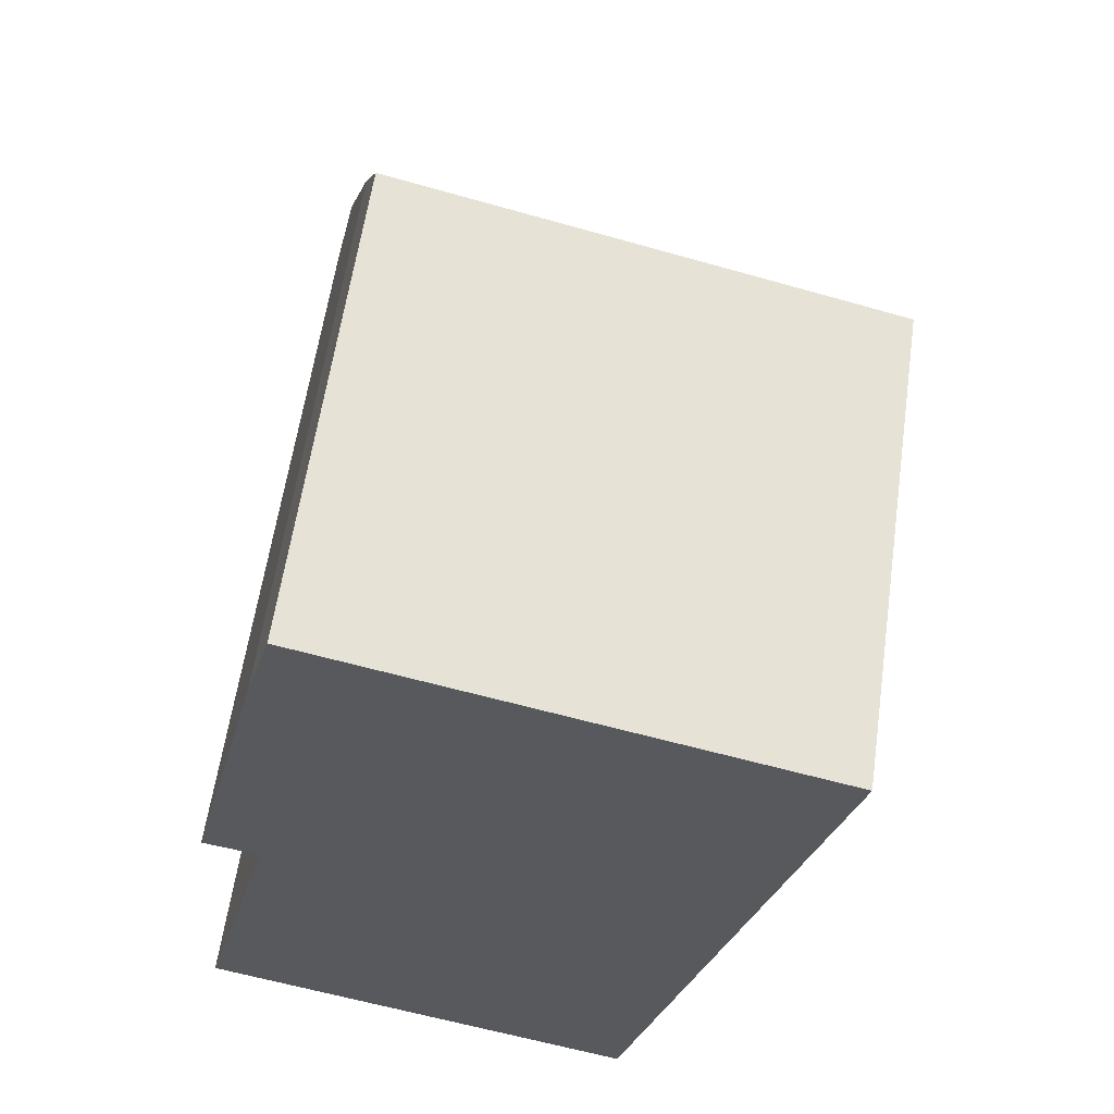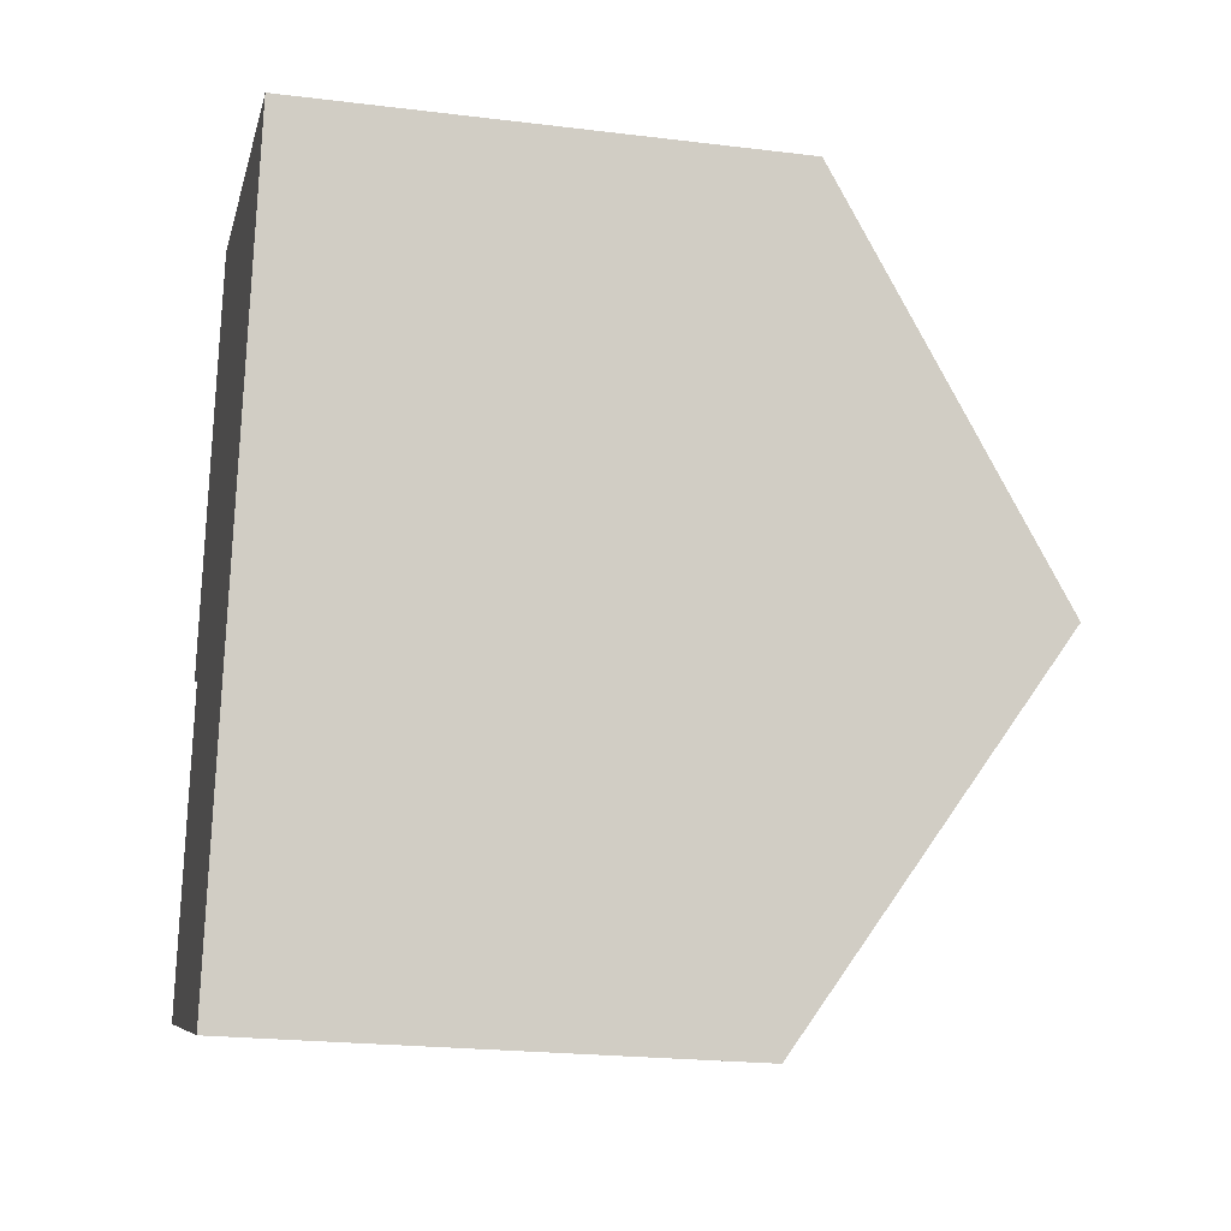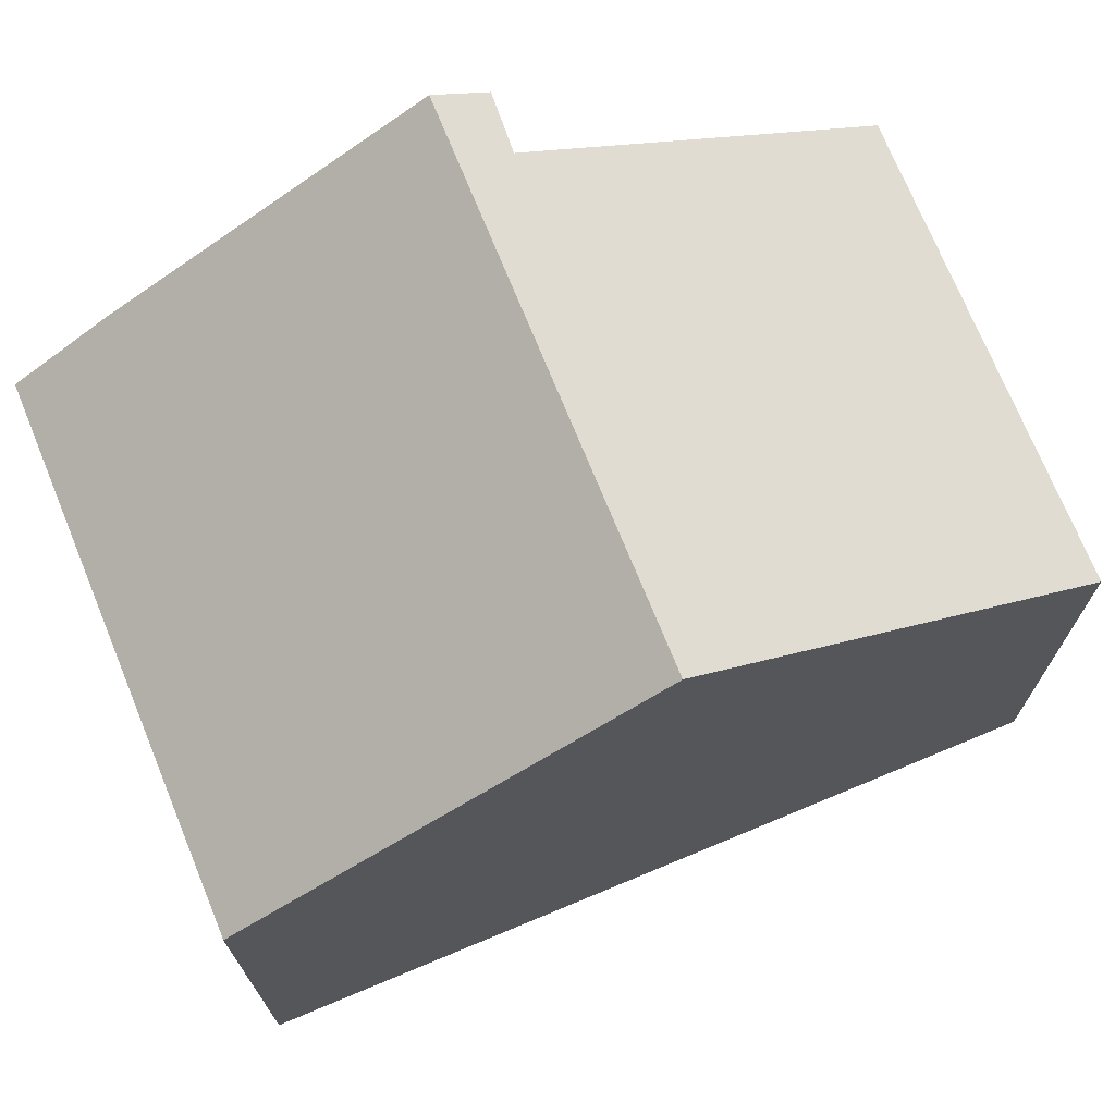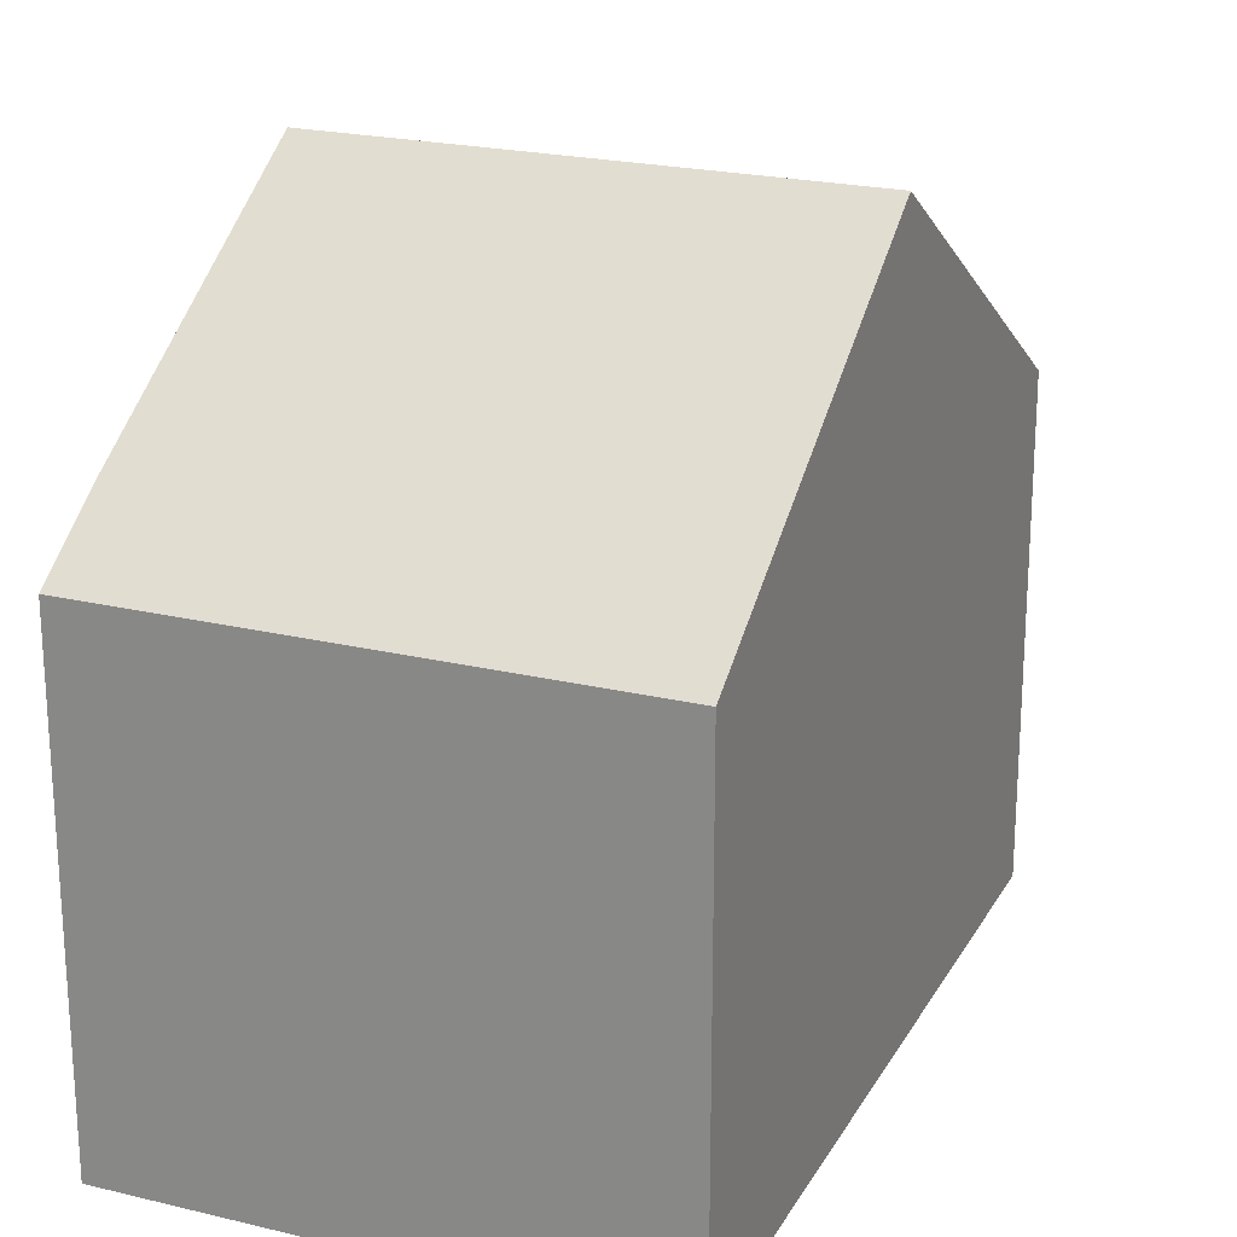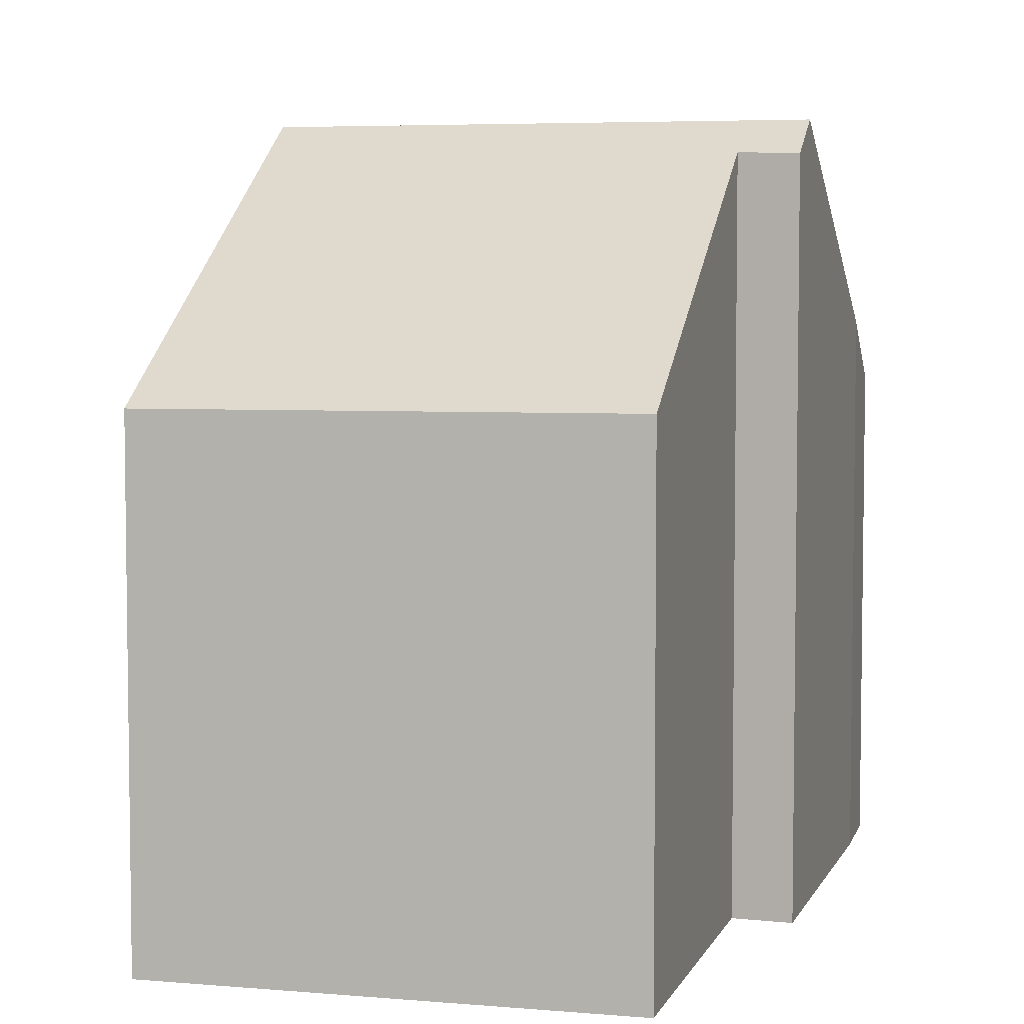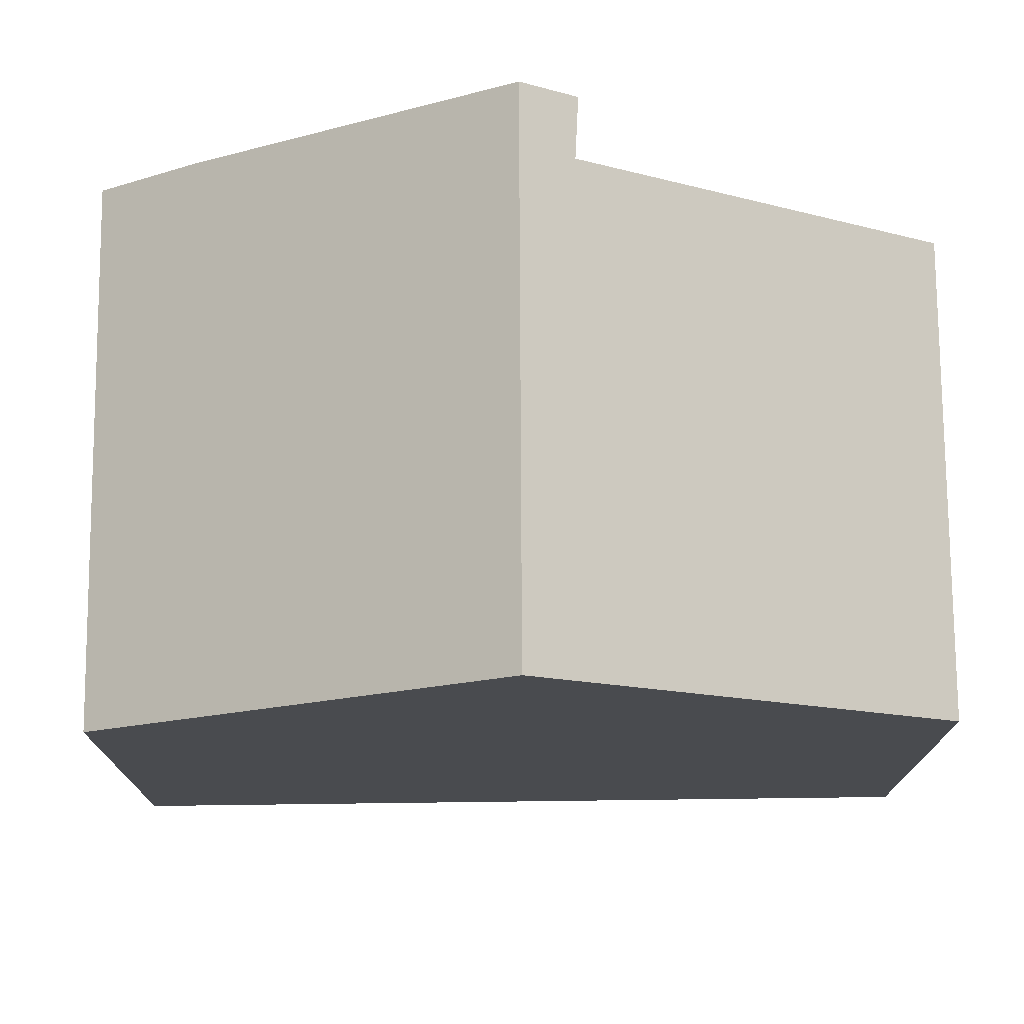
<metadata>
{"format":"obj","ext":"obj","renderer":"f3d","projection":"perspective","resolution":1024,"background":"white","views":[{"elev":59.7,"azim":8.2,"up":"+Z"},{"elev":-22.2,"azim":78.0,"up":"+Z"},{"elev":72.8,"azim":82.0,"up":"+Y"},{"elev":22.0,"azim":37.0,"up":"+Y"},{"elev":5.3,"azim":-150.4,"up":"+Y"},{"elev":75.9,"azim":103.9,"up":"+Y"}]}
</metadata>
<code>
v  9.824 7.505 9.966
v  1.705 8.436 10.52
v  2.105 7.505 11.91
v  0.617 11.39 6.048
v  8.297 11.39 4.111
v  2.451 7.517 -0.636
v  6.767 7.497 -1.757
v  1.301 10.91 5.107
v  0 7.528 4.61e-16
v  0.43 10.88 5.278
v  6.767 1.076e-16 -1.757
v  8.297 -2.517e-16 4.111
v  9.824 -6.102e-16 9.966
v  0 0 0
v  2.451 3.894e-17 -0.636
v  1.301 -3.127e-16 5.107
v  0.43 -3.232e-16 5.278
v  1.705 -6.44e-16 10.52
v  0.617 -3.703e-16 6.048
v  2.105 -7.295e-16 11.91
g defaultobject
f 1 2 3
f 2 1 4
f 4 1 5
f 6 5 7
f 5 6 8
f 5 8 4
f 8 6 9
f 4 8 10
f 1 7 5
f 7 1 11
f 11 1 12
f 12 1 13
f 11 6 7
f 6 11 9
f 9 11 14
f 14 11 15
f 16 10 8
f 10 16 17
f 9 16 8
f 16 9 14
f 10 2 4
f 2 10 17
f 2 17 18
f 18 17 19
f 18 3 2
f 3 18 20
f 20 1 3
f 1 20 13
f 18 13 20
f 13 18 19
f 13 19 17
f 13 17 16
f 13 16 14
f 13 14 12
f 12 14 15
f 12 15 11

</code>
